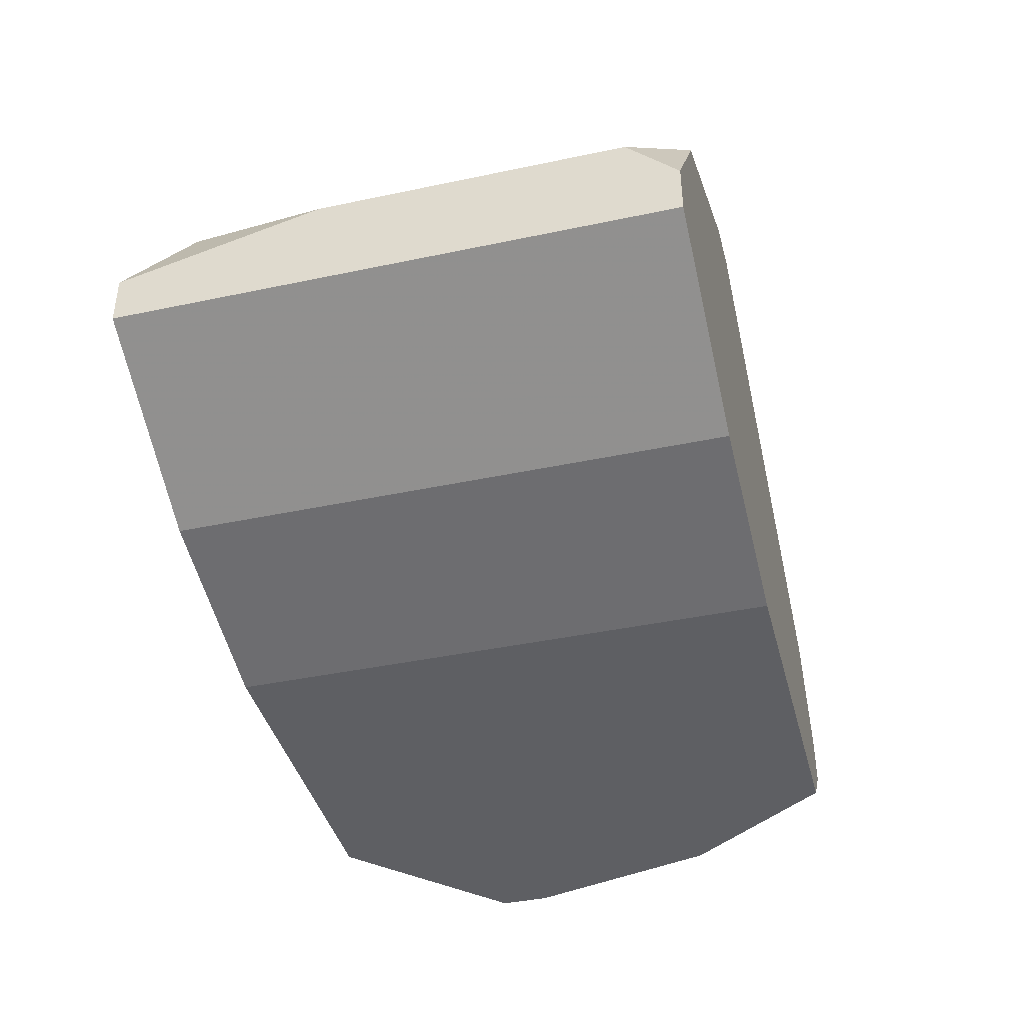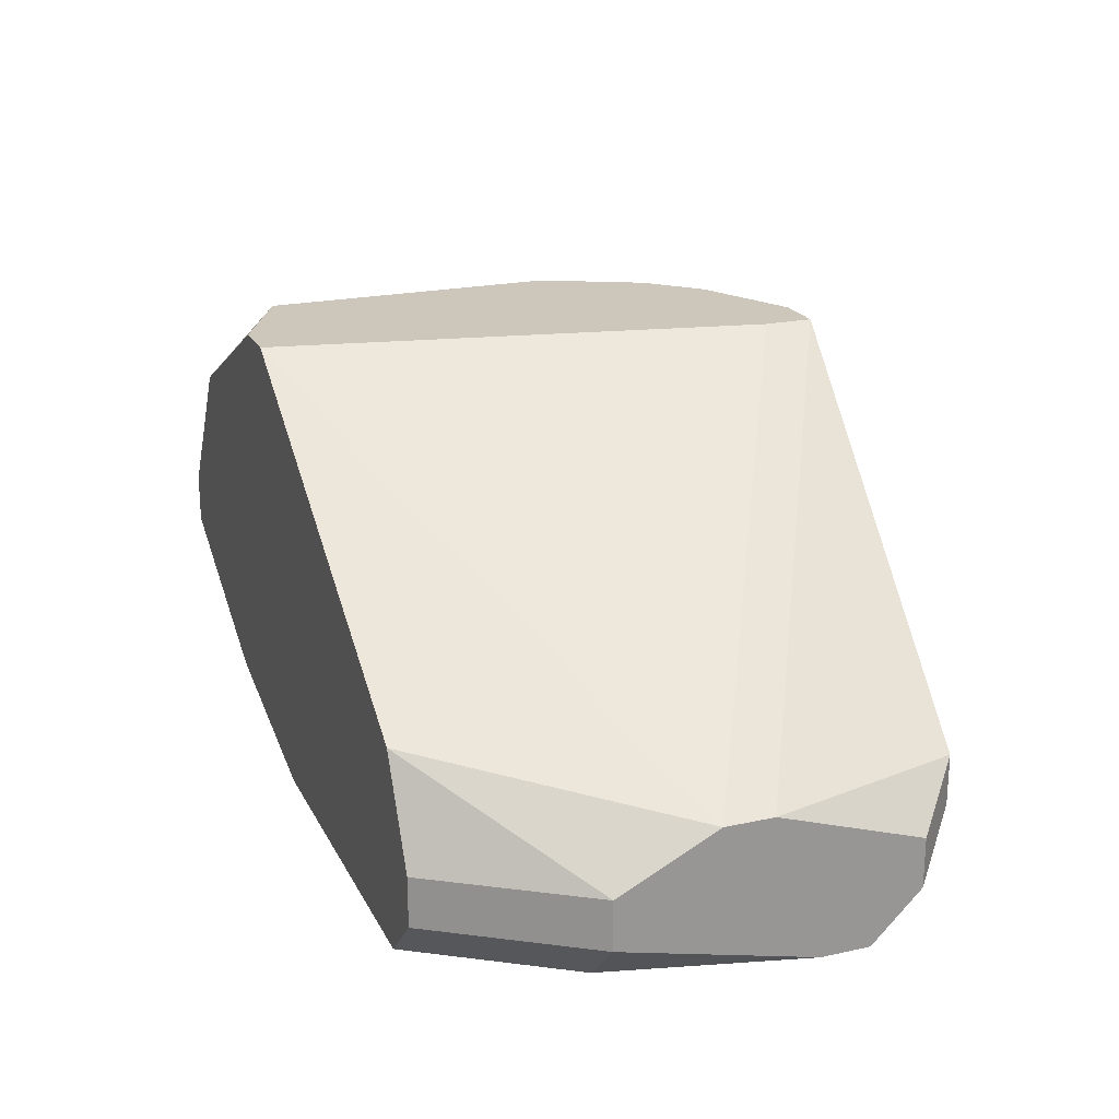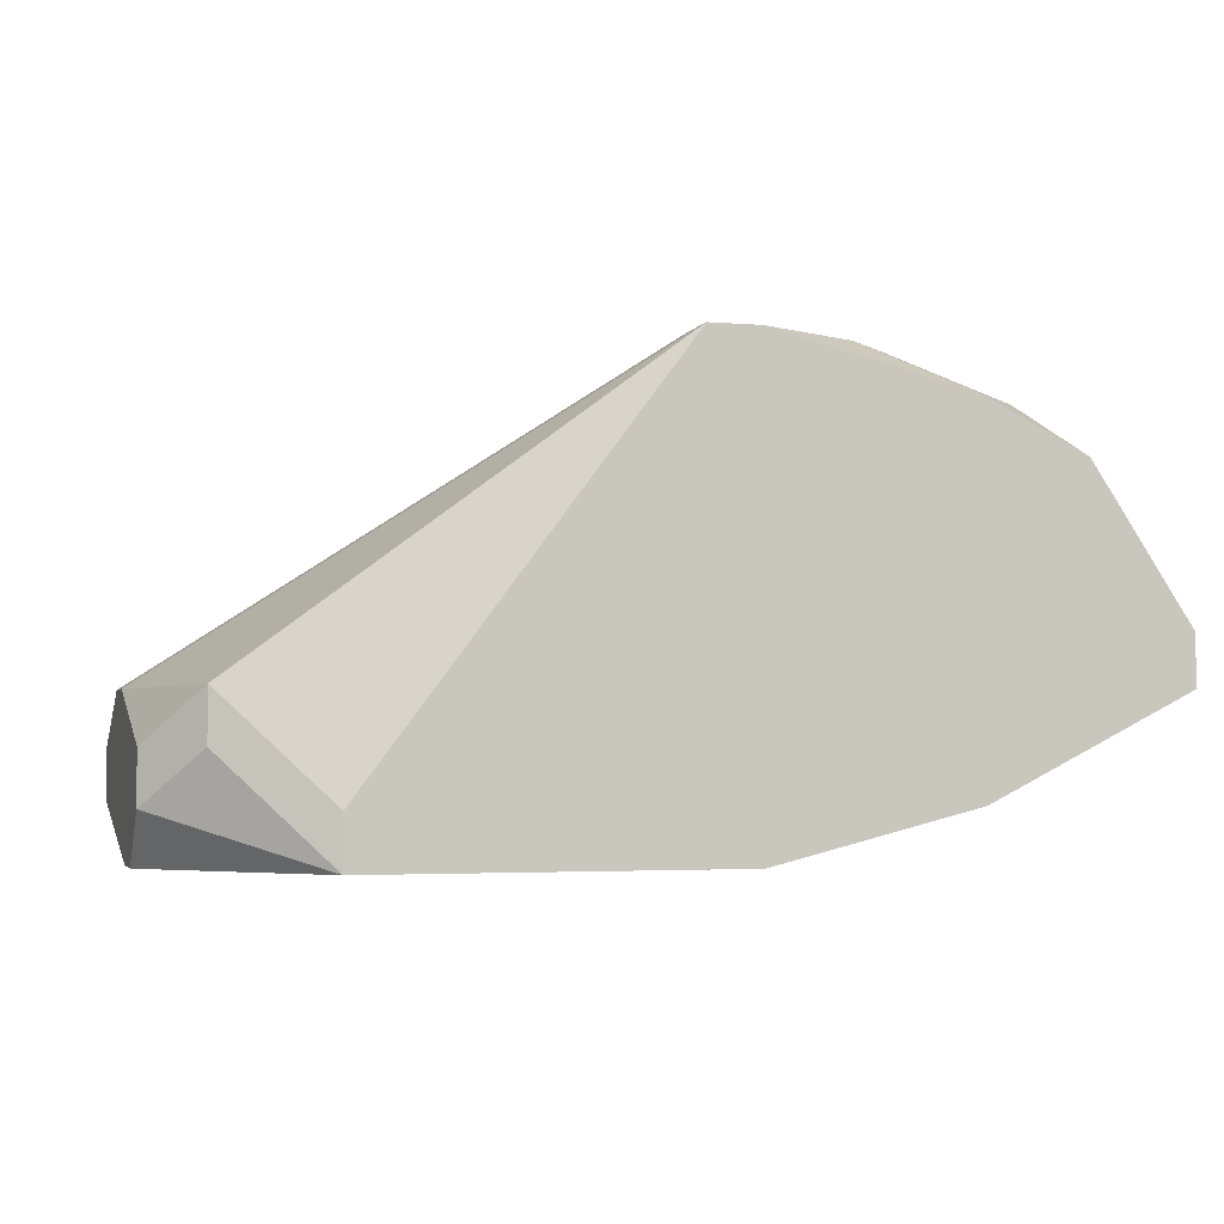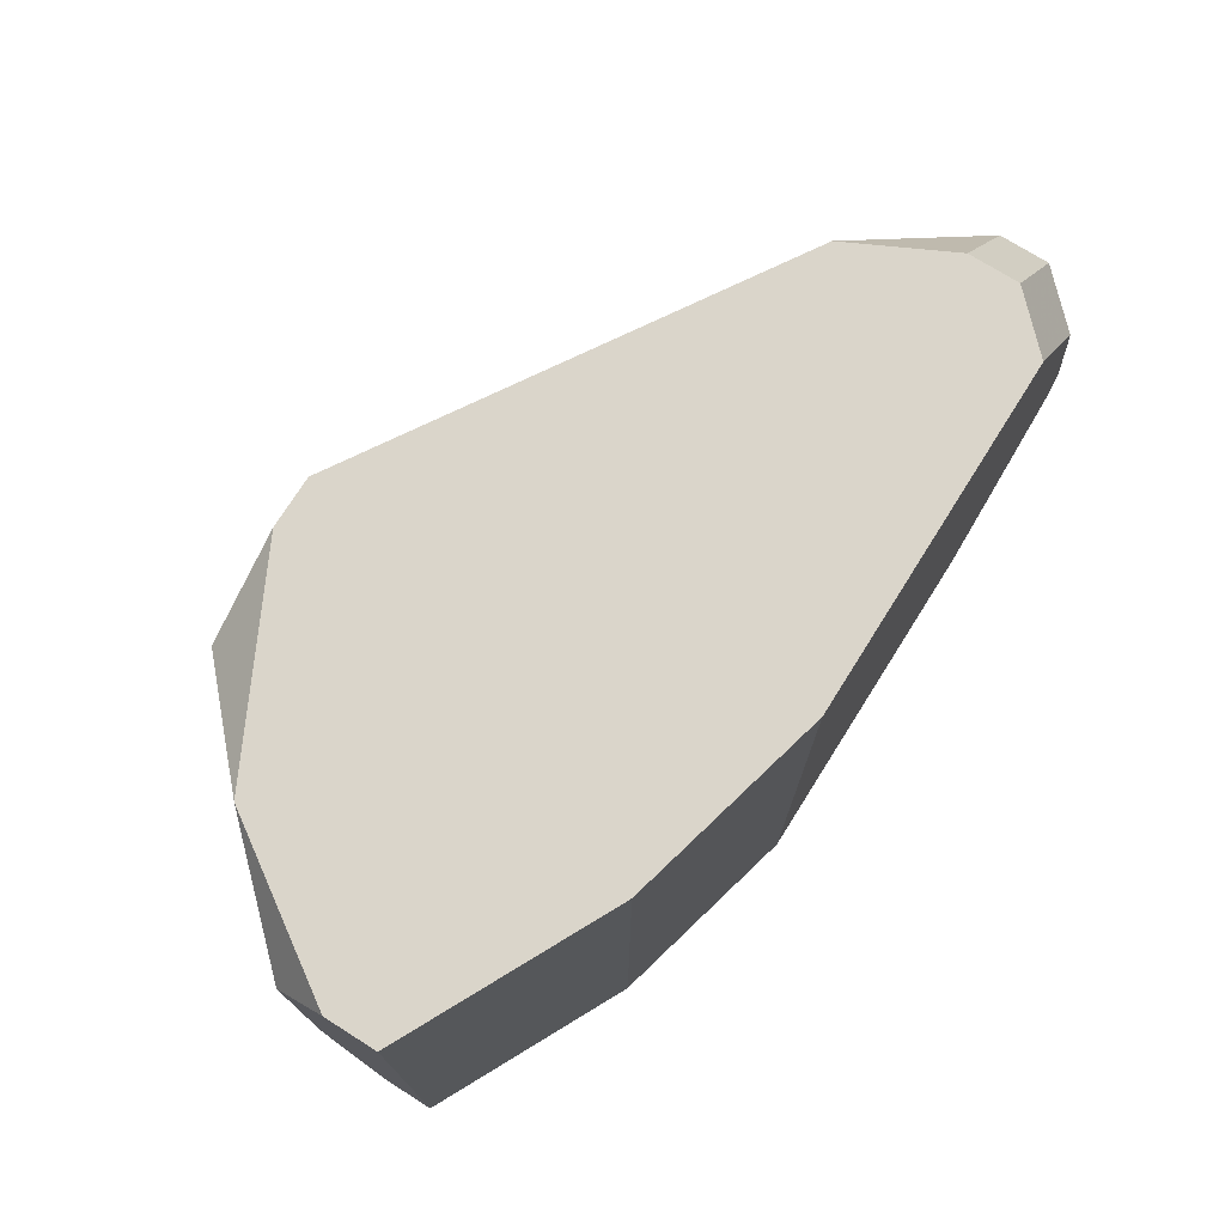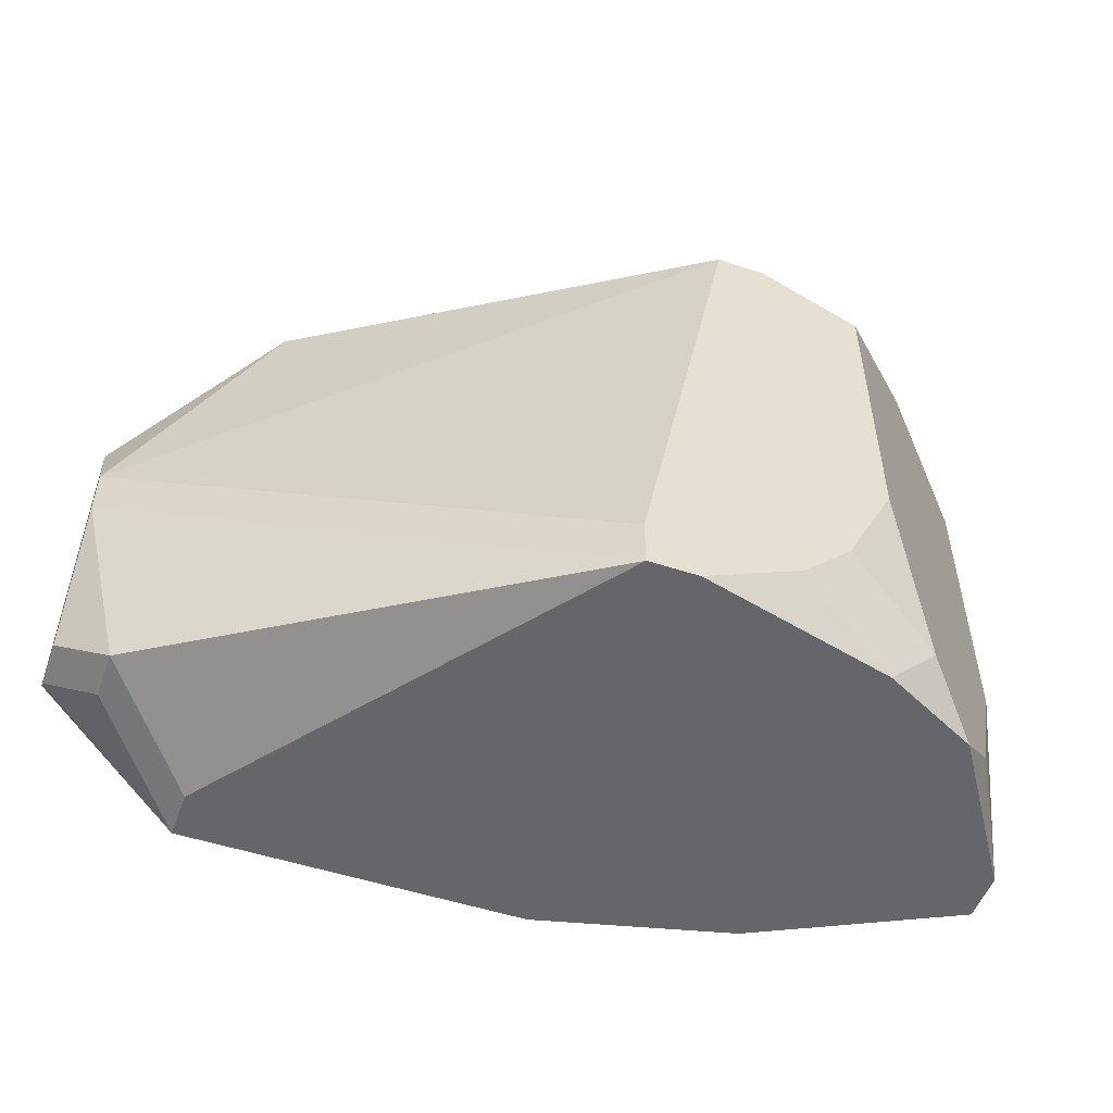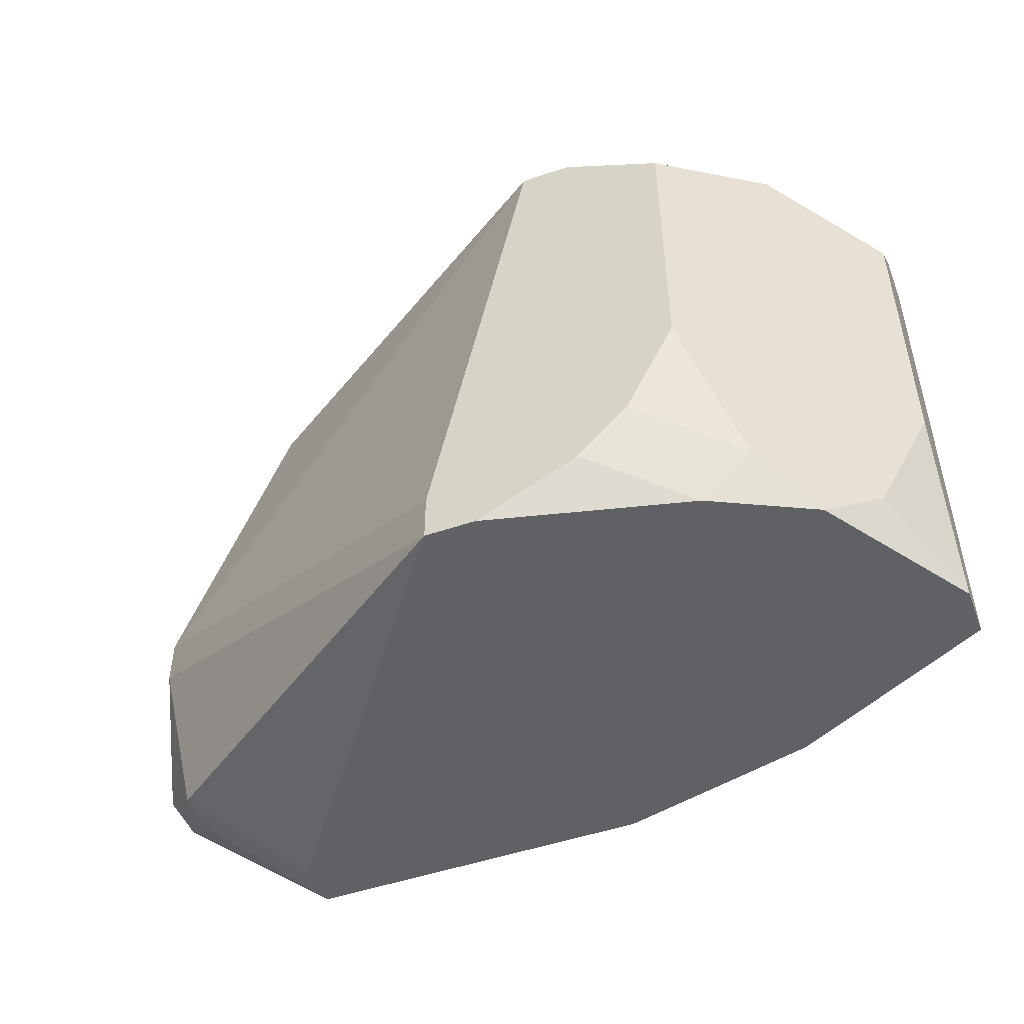
<metadata>
{"format":"obj","ext":"obj","renderer":"f3d","projection":"perspective","resolution":1024,"background":"white","views":[{"elev":-40.9,"azim":-75.5,"up":"+Y"},{"elev":21.5,"azim":68.9,"up":"+Y"},{"elev":-3.2,"azim":163.5,"up":"+Y"},{"elev":74.2,"azim":-57.8,"up":"+Z"},{"elev":-51.8,"azim":160.4,"up":"+Z"},{"elev":-49.0,"azim":-159.1,"up":"+Z"}]}
</metadata>
<code>
v -0.00748 -0.01098 -0.00319
v 0.003465 -0.01098 0.0004581
v 0.003465 -0.01098 -0.0001499
v -0.00748 -0.01037 -0.00319
v 0.003465 -0.01159 0.001674
v 0.003465 -0.0122 0.001674
v 0.003465 -0.01159 -0.001974
v 0.003465 -0.0122 -0.001974
v 0.003465 -0.01281 -0.000758
v 0.003465 -0.01281 -0.001366
v 0.002857 -0.01098 -0.002582
v 0.002857 -0.01159 -0.002582
v 0.002857 -0.01281 0.001674
v 0.002249 -0.01159 0.003498
v 0.002249 -0.0122 0.003498
v 0.00164 -0.01037 0.003498
v 0.00164 -0.01281 0.003498
v 0.00164 -0.0122 -0.00319
v 0.00164 -0.01281 -0.00319
v -0.002008 -0.007335 -0.002582
v -0.00748 -0.01098 0.003498
v -0.002616 -0.007335 -0.00319
v -0.002008 -0.007335 -0.00319
v -0.00748 -0.01037 0.003498
v -0.002616 -0.01281 0.003498
v -0.002616 -0.01281 -0.00319
v -0.003832 -0.007335 0.003498
v -0.00748 -0.009767 -0.000758
v -0.003224 -0.007335 0.003498
v -0.003832 -0.007335 -0.002582
v -0.00444 -0.007335 -0.001974
v -0.005048 -0.007335 0.00289
v -0.005048 -0.007335 -0.000758
v -0.005048 -0.007943 -0.00319
v -0.005048 -0.0122 0.003498
v -0.005048 -0.0122 -0.00319
v -0.005656 -0.007943 -0.002582
v -0.006264 -0.008551 0.003498
v -0.006264 -0.008551 -0.00319
v -0.00748 -0.009767 0.00289
v -0.006872 -0.009159 -0.002582
f 35 36 26
f 35 26 25
f 35 21 1
f 35 1 36
f 24 38 40
f 34 39 37
f 28 40 38
f 28 38 37
f 28 37 39
f 32 33 37
f 32 37 38
f 18 23 11
f 2 20 29
f 2 29 16
f 8 10 19
f 30 34 37
f 4 1 21
f 4 21 24
f 4 24 40
f 4 40 28
f 27 32 38
f 12 8 19
f 12 19 18
f 12 18 11
f 12 11 7
f 12 7 8
f 15 14 16
f 15 16 29
f 15 29 27
f 15 27 38
f 15 38 24
f 15 24 21
f 15 21 35
f 15 35 25
f 15 25 17
f 15 17 13
f 31 30 37
f 31 37 33
f 22 30 31
f 22 31 33
f 22 33 32
f 22 32 27
f 22 27 29
f 22 29 20
f 22 20 23
f 22 23 18
f 22 18 19
f 22 19 26
f 22 26 36
f 22 36 1
f 22 1 4
f 22 4 39
f 22 39 34
f 22 34 30
f 41 4 28
f 41 28 39
f 41 39 4
f 3 7 11
f 3 11 23
f 3 23 20
f 3 20 2
f 9 13 17
f 9 17 25
f 9 25 26
f 9 26 19
f 9 19 10
f 5 2 16
f 5 16 14
f 6 5 14
f 6 14 15
f 6 15 13
f 6 13 9
f 6 9 10
f 6 10 8
f 6 8 7
f 6 7 3
f 6 3 2
f 6 2 5

</code>
